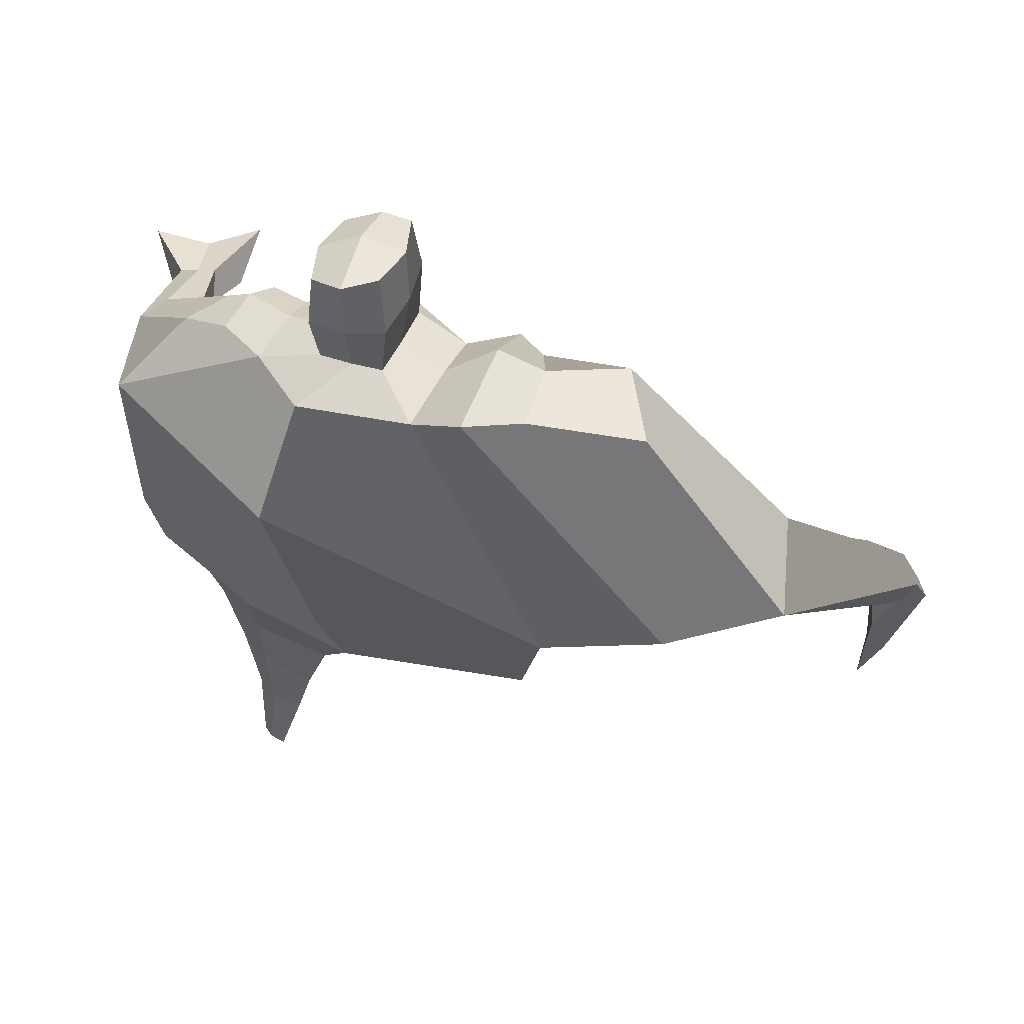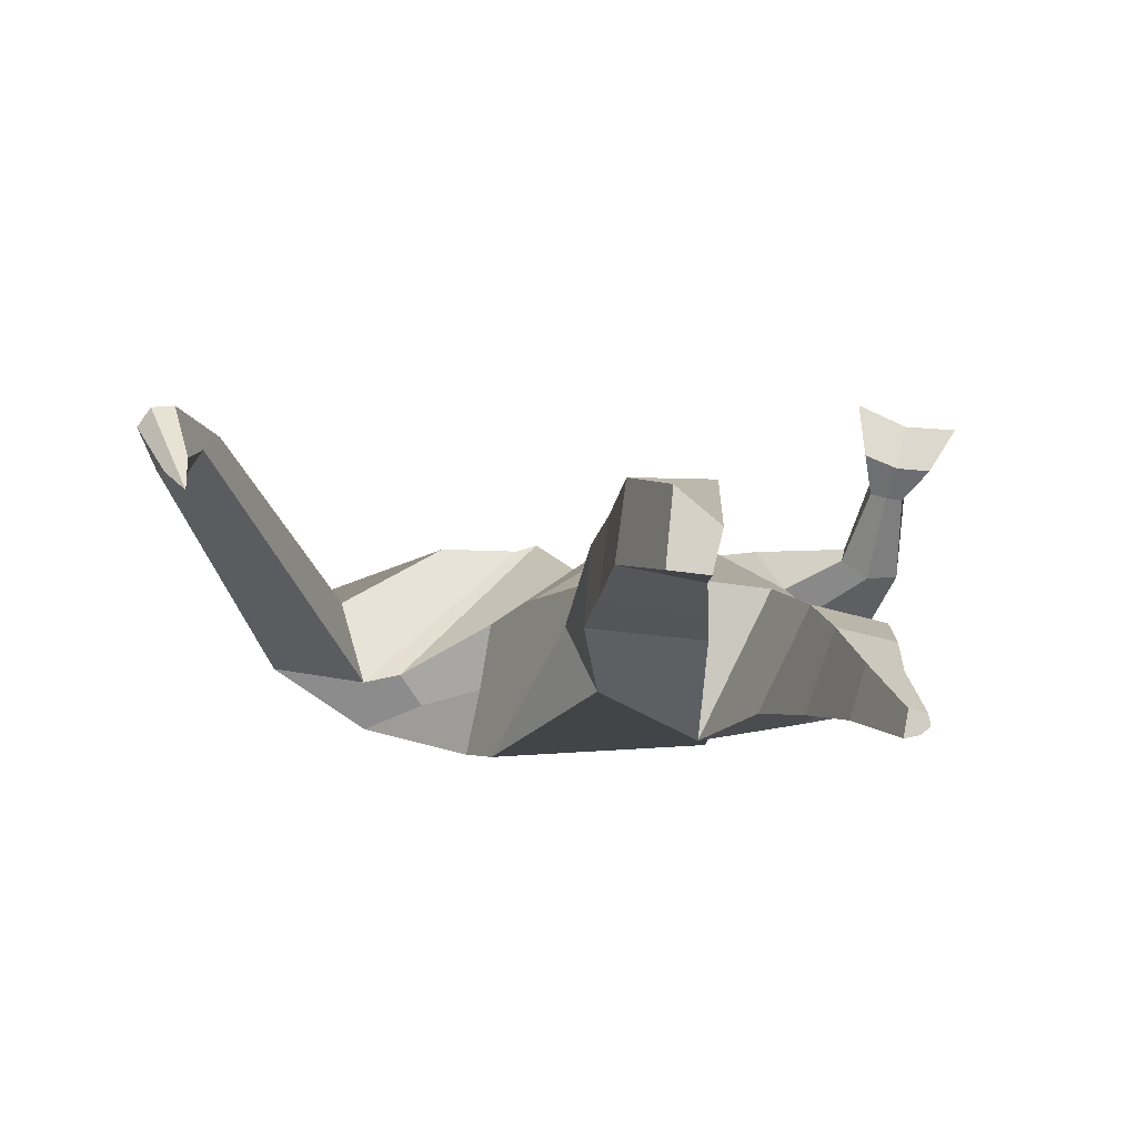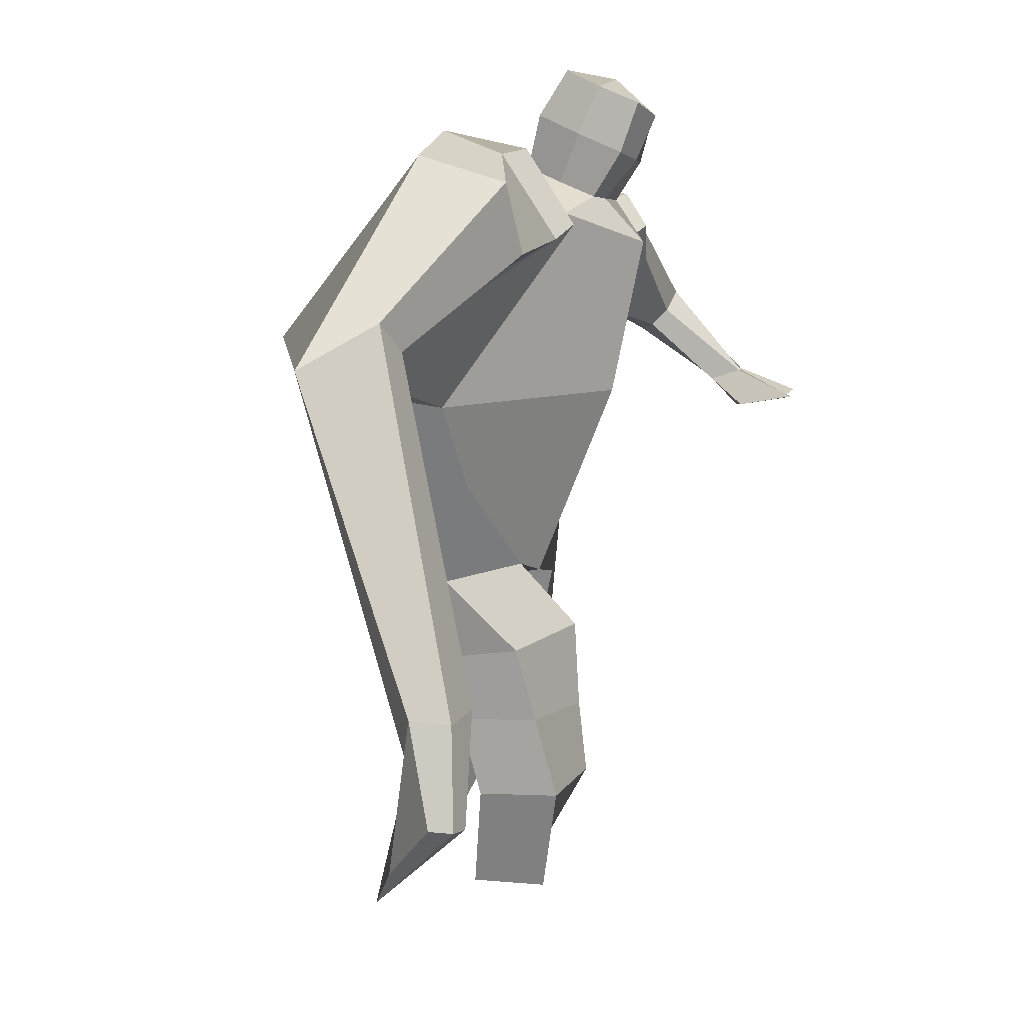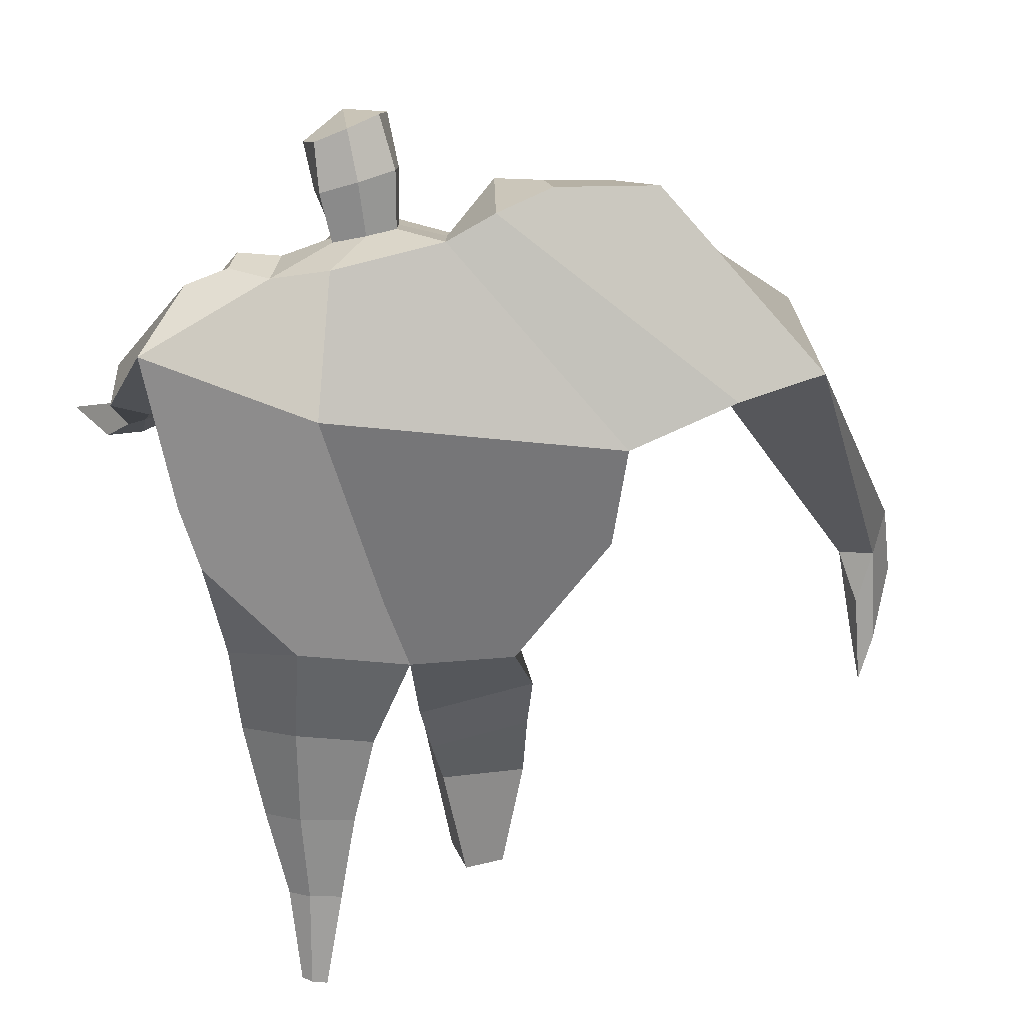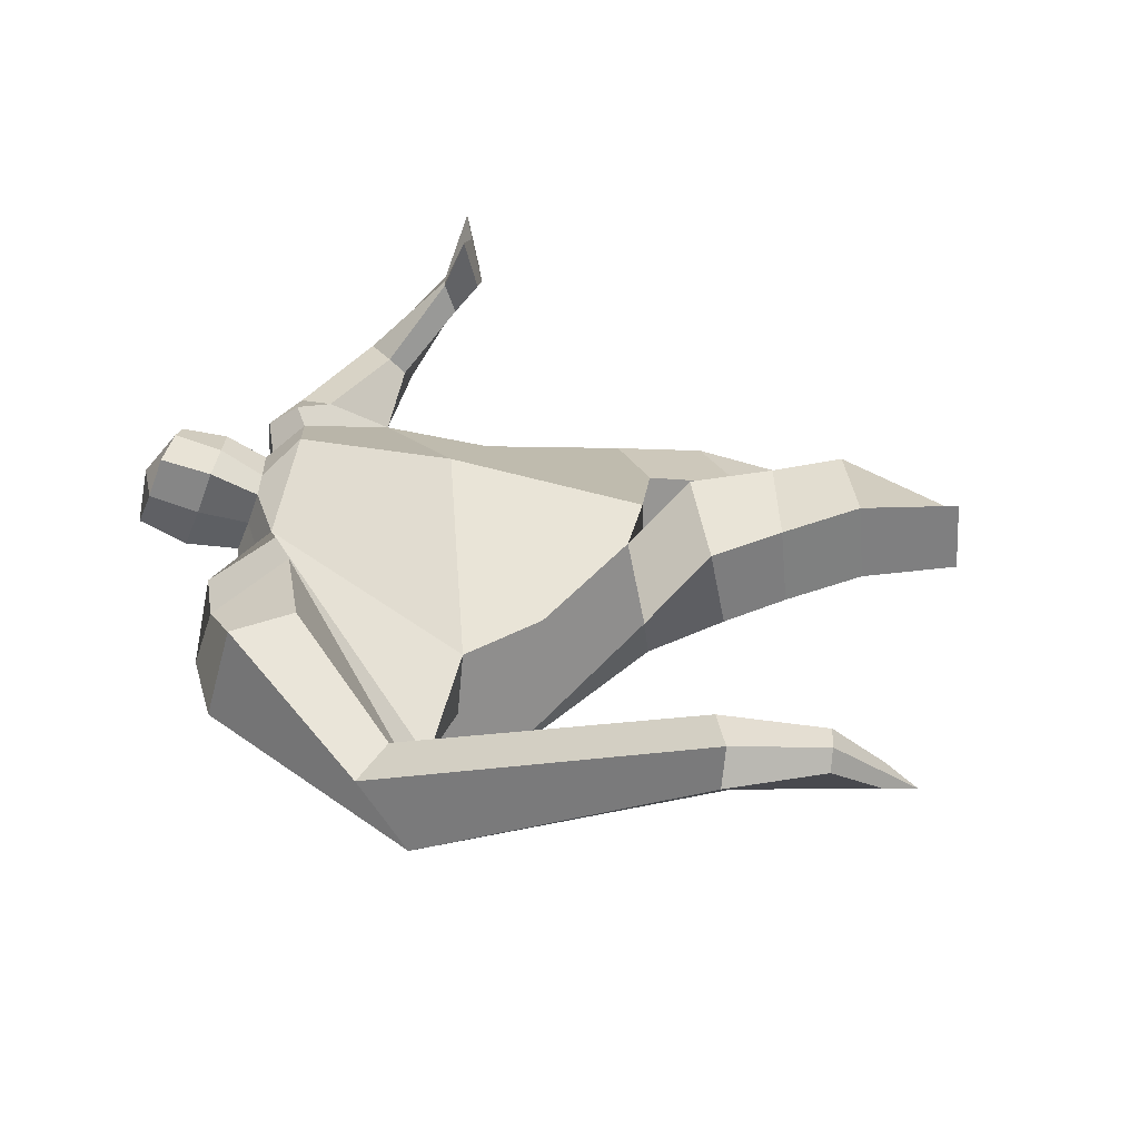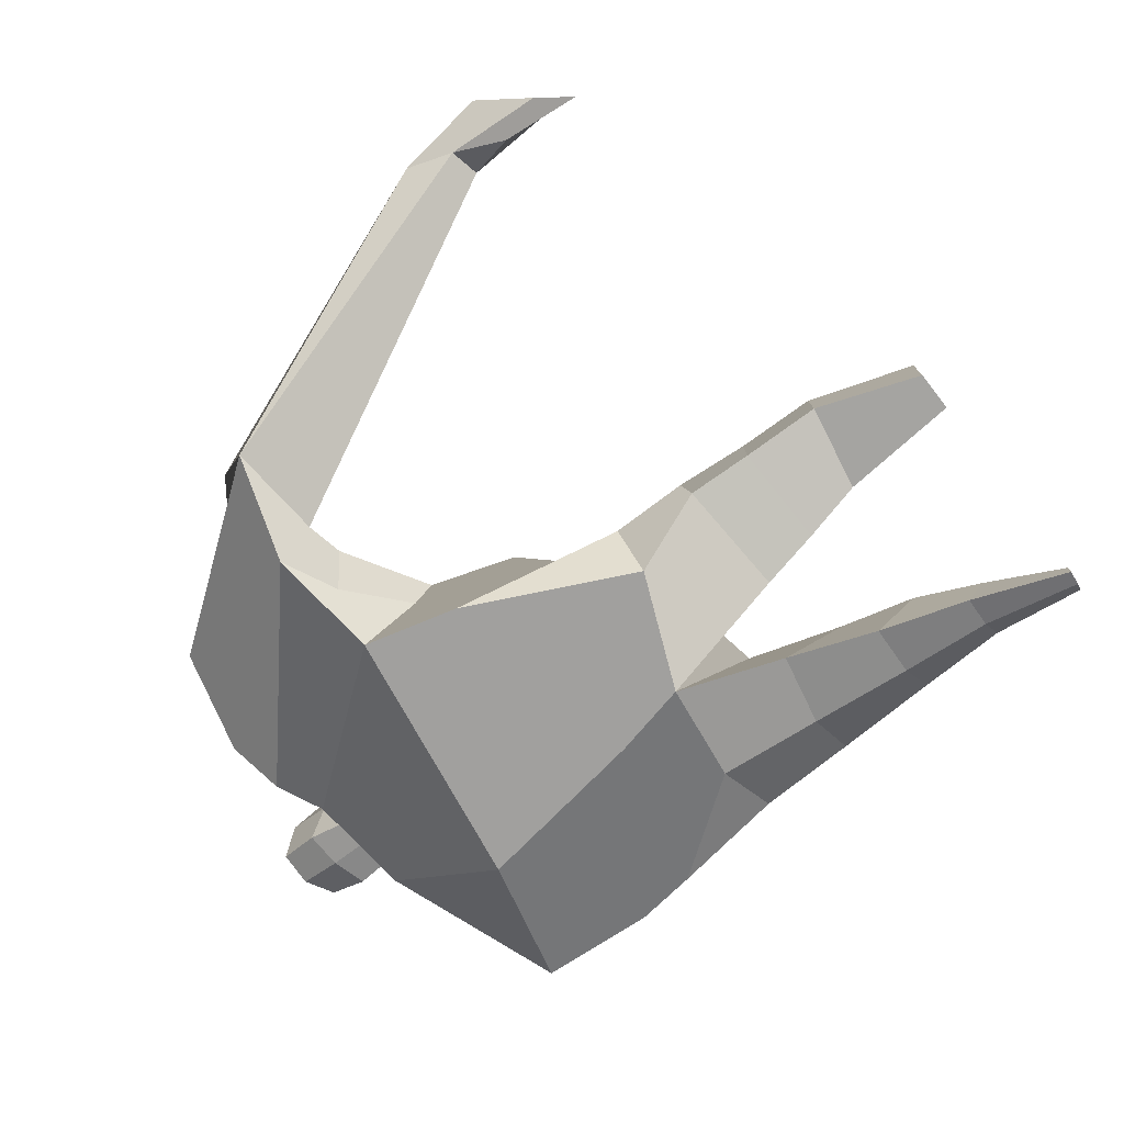
<metadata>
{"format":"obj","ext":"obj","renderer":"f3d","projection":"perspective","resolution":1024,"background":"white","views":[{"elev":69.1,"azim":-162.8,"up":"+Y"},{"elev":-6.8,"azim":-9.2,"up":"+Z"},{"elev":13.8,"azim":-67.3,"up":"+Y"},{"elev":32.1,"azim":172.3,"up":"+Y"},{"elev":38.7,"azim":-96.9,"up":"+Z"},{"elev":-71.7,"azim":-57.0,"up":"+Z"}]}
</metadata>
<code>
o monstruo_grande
v 0.4556 2.001 0.2626
v 0.5271 1.134 0.0418
v -0.6639 1.826 0.09713
v -0.2869 1.213 0.2225
v 0.7506 2.26 -0.000558
v 0.6035 1.611 -0.2252
v -0.7275 2.016 -0.3568
v -0.6765 1.694 -0.3785
v -0.2659 2.438 0.3741
v 0.2771 2.302 0.4215
v -0.4128 2.421 0.4617
v -1.088 2.107 -0.2639
v -0.2095 2.583 0.01301
v 0.3276 2.424 0.1529
v -0.972 1.974 -0.07445
v -0.3652 2.668 0.01463
v -0.7802 2.367 0.4325
v -1.418 2.068 -0.05144
v -1.176 2.103 0.1942
v -0.8952 2.678 0.1269
v -0.5484 2.724 0.05806
v -0.4946 2.381 0.4318
v -1.101 2.003 -0.1011
v -1.901 0.8535 0.603
v -1.786 0.8291 0.6695
v -1.744 0.6485 0.4765
v -1.814 0.6633 0.4359
v 0.3957 2.204 0.4259
v 0.593 2.383 0.2256
v 0.3825 2.324 0.4315
v 0.4536 2.44 0.2119
v 0.6539 1.92 0.3648
v 0.8628 1.924 0.3066
v 0.6785 1.973 0.4123
v 0.8246 2.066 0.3177
v 0.7092 1.721 0.5838
v 0.8215 1.706 0.5604
v 0.7379 1.754 0.6805
v 0.8487 1.742 0.6521
v 0.6681 1.639 0.7113
v 0.8981 1.614 0.6553
v 0.6592 1.685 0.9028
v 1.007 1.645 0.8136
v -0.1033 2.478 0.4133
v 0.1044 2.444 0.4185
v -0.07341 2.565 0.1623
v 0.1278 2.526 0.1705
v -0.04774 2.794 0.5495
v 0.1578 2.722 0.5283
v -0.03931 2.895 0.2904
v 0.1655 2.823 0.2684
v -0.4997 1.182 0.03291
v -0.398 1.15 -0.1844
v -0.03672 1.262 -0.3374
v -0.6991 1.852 -0.1339
v 0.5407 1.244 -0.1664
v 0.3213 1.29 -0.2785
v 0.04163 1.511 -0.3398
v -0.0222 1.122 0.1847
v 0.565 2.073 0.1765
v -0.2396 2.489 0.2479
v -0.3951 2.661 0.2865
v -0.8895 2.025 -0.1811
v 0.2814 2.423 0.3102
v -0.7799 2.592 0.3746
v -1.346 2.219 0.2012
v -0.5475 2.656 0.2633
v -1.86 0.8413 0.6645
v -1.749 0.5379 0.3607
v 0.5136 2.306 0.3693
v 0.4208 2.429 0.3421
v 0.7402 1.888 0.2951
v 0.7728 2.03 0.415
v 0.7648 1.714 0.57
v 0.7933 1.748 0.6662
v 0.7769 1.615 0.6629
v 0.8206 1.643 0.8203
v -0.09057 2.52 0.2859
v 0.1137 2.487 0.2933
v -0.07479 2.847 0.4201
v 0.193 2.771 0.3988
v -1.64 1.148 0.6292
v -1.695 0.9745 0.5569
v -1.841 1.16 0.5165
v -1.804 0.9974 0.4943
v -1.744 0.8177 0.4551
v -1.772 1.137 0.621
v -0.04747 1.804 0.4665
v 0.2167 2.125 -0.2453
v 0.1481 2.518 -0.00678
v 0.01192 2.317 0.5533
v 0.02199 2.545 0.164
v 0.006013 2.459 0.4149
v 0.06424 2.874 0.24
v 0.05371 2.743 0.5777
v 0.06288 2.86 0.4298
v 0.1597 2.685 0.1942
v 0.1462 2.573 0.4903
v -0.08985 2.63 0.5043
v -0.07813 2.743 0.2053
v -0.1012 2.688 0.355
v 0.1679 2.629 0.342
v 0.04056 2.721 0.1787
v 0.02852 2.592 0.5177
v 0.5439 1.631 0.08168
v -0.5793 1.544 0.1504
v 0.6612 1.819 -0.1904
v 0.1733 1.066 0.1566
v -0.2199 0.04627 0.2187
v -0.3635 0.06418 0.3411
v -0.3902 0.05382 0.09045
v -0.2554 0.04221 0.07586
v 0.3596 -0.01847 -0.3155
v 0.2841 -0.02095 -0.3897
v 0.3678 -0.01796 -0.3542
v 0.3356 -0.01969 -0.3797
v 0.3009 -0.02036 -0.3037
v 0.08479 0.9086 -0.2664
v 0.1605 0.6038 -0.2881
v 0.2176 0.3015 -0.3206
v 0.2542 0.2423 -0.1526
v 0.2235 0.4657 -0.02617
v 0.2152 0.727 0.07059
v 0.3759 0.2547 -0.1765
v 0.4287 0.4914 -0.06661
v 0.4977 0.823 0.02422
v 0.3393 0.943 -0.2457
v 0.3406 0.5996 -0.26
v 0.3247 0.2987 -0.3021
v 0.3923 0.2838 -0.2521
v 0.4552 0.5761 -0.1792
v 0.5127 0.919 -0.1428
v -0.1593 0.9781 0.3768
v -0.1444 0.6832 0.3885
v -0.1466 0.4389 0.4185
v -0.432 0.433 0.4165
v -0.4369 0.7018 0.3399
v -0.4541 0.9482 0.2742
v -0.4718 0.4163 0.1474
v -0.4756 0.6821 0.07143
v -0.4846 0.8987 0.001499
v -0.09084 0.8425 -0.03896
v -0.1343 0.6441 0.02442
v -0.1802 0.4453 0.1006
f 89 7 13 90
f 8 7 89 58 54 53
f 6 56 57
f 3 106 4 59 88
f 6 107 5 60 1 105 2 56
f 61 13 16 62
f 5 14 31 29
f 88 1 10 91
f 67 21 20 65
f 13 7 12 16
f 3 9 11 15
f 55 3 15 63
f 66 19 17 65
f 23 22 17 19
f 83 82 25 26
f 15 11 22 23
f 62 16 21 67
f 69 26 25 68
f 87 84 24 68
f 86 83 26 69
f 84 85 27 24
f 70 29 31 71
f 70 28 34 73
f 10 1 28 30
f 64 10 30 71
f 34 32 36 38
f 60 5 33 72
f 5 29 35 33
f 28 1 32 34
f 37 39 43 41
f 73 34 38 75
f 33 35 39 37
f 72 33 37 74
f 76 41 43 77
f 74 37 41 76
f 38 36 40 42
f 75 38 42 77
f 102 97 51 81
f 91 10 45 93
f 90 13 46 92
f 61 9 44 78
f 64 14 47 79
f 96 94 50 80
f 101 99 48 80
f 104 98 49 95
f 103 100 50 94
f 8 53 52
f 8 52 4 106 3 55 7
f 54 58 89 5 107 6 57
f 100 101 80 50
f 95 96 80 48
f 10 64 79 45
f 13 61 78 46
f 98 102 81 49
f 39 75 77 43
f 36 74 76 40
f 40 76 77 42
f 32 72 74 36
f 35 73 75 39
f 1 60 72 32
f 14 64 71 31
f 29 70 73 35
f 28 70 71 30
f 85 86 69 27
f 82 87 68 25
f 27 69 68 24
f 11 62 67 22
f 18 66 65 20
f 7 55 63 12
f 22 67 65 17
f 9 61 62 11
f 19 66 87 82
f 12 18 20 21 16
f 66 18 84 87
f 23 19 82 83
f 49 81 96 95
f 97 103 94 51
f 99 104 95 48
f 81 51 94 96
f 14 90 92 47
f 9 91 93 44
f 3 88 91 9
f 5 89 90 14
f 44 93 104 99
f 47 92 103 97
f 45 79 102 98
f 46 78 101 100
f 92 46 100 103
f 93 45 98 104
f 78 44 99 101
f 79 47 97 102
f 59 4 52 53 54 108
f 136 110 109 135
f 121 120 114 117
f 139 111 110 136
f 135 109 112 144
f 144 112 111 139
f 111 112 109 110
f 117 114 116 115 113
f 124 121 117 113
f 120 129 116 114
f 130 124 113 115
f 129 130 115 116
f 57 56 132 127
f 127 132 131 128
f 128 131 130 129
f 56 2 126 132
f 132 126 125 131
f 131 125 124 130
f 54 57 127 118
f 118 127 128 119
f 119 128 129 120
f 2 108 123 126
f 126 123 122 125
f 125 122 121 124
f 108 54 118 123
f 123 118 119 122
f 122 119 120 121
f 54 142 141 53
f 142 143 140 141
f 143 144 139 140
f 4 133 142 54
f 133 134 143 142
f 134 135 144 143
f 53 141 138 52
f 141 140 137 138
f 140 139 136 137
f 52 138 133 4
f 138 137 134 133
f 137 136 135 134
f 105 1 88 59 108 2
f 86 85 83
f 83 85 18 23
f 63 15 23 18 12
f 84 18 85
l 52 106

</code>
